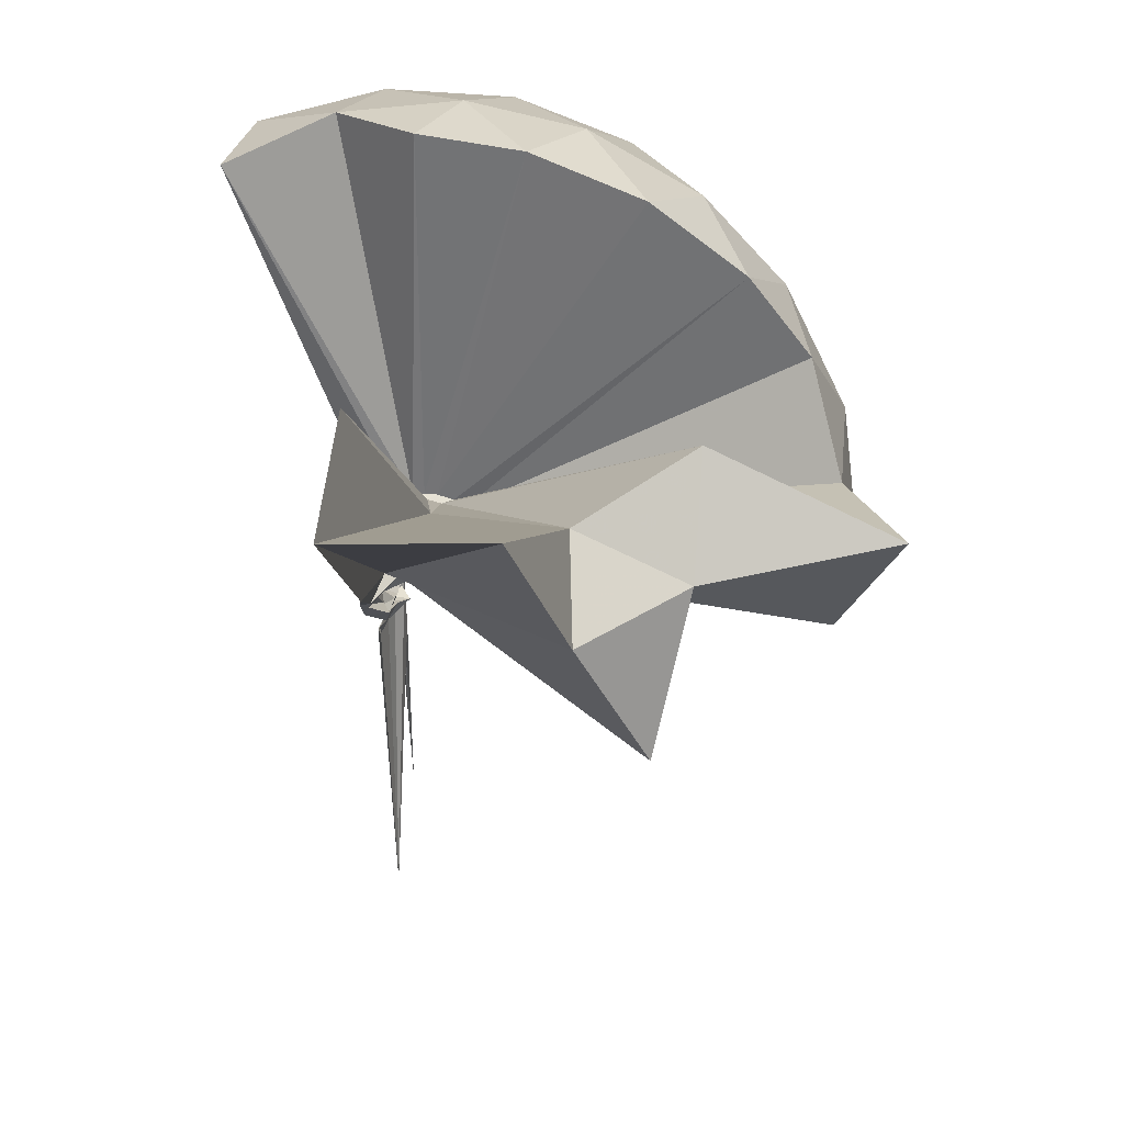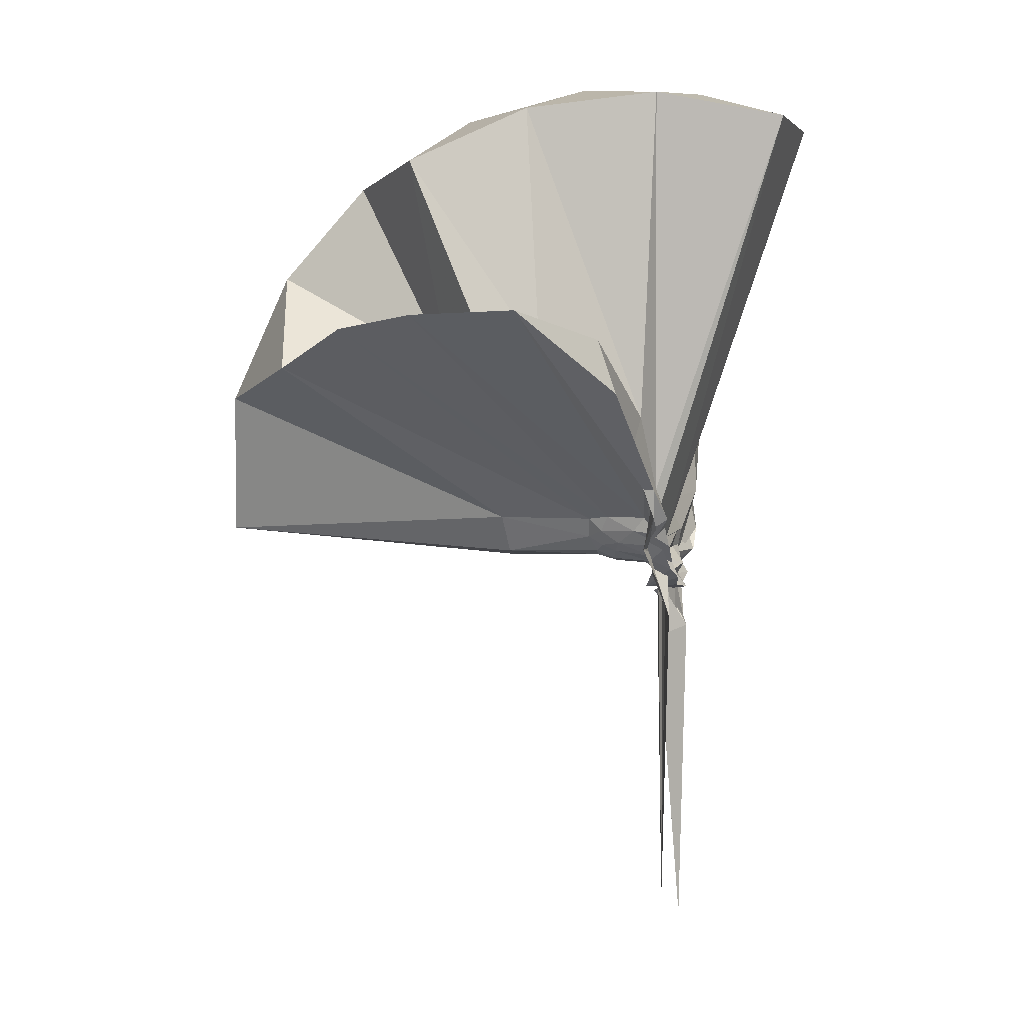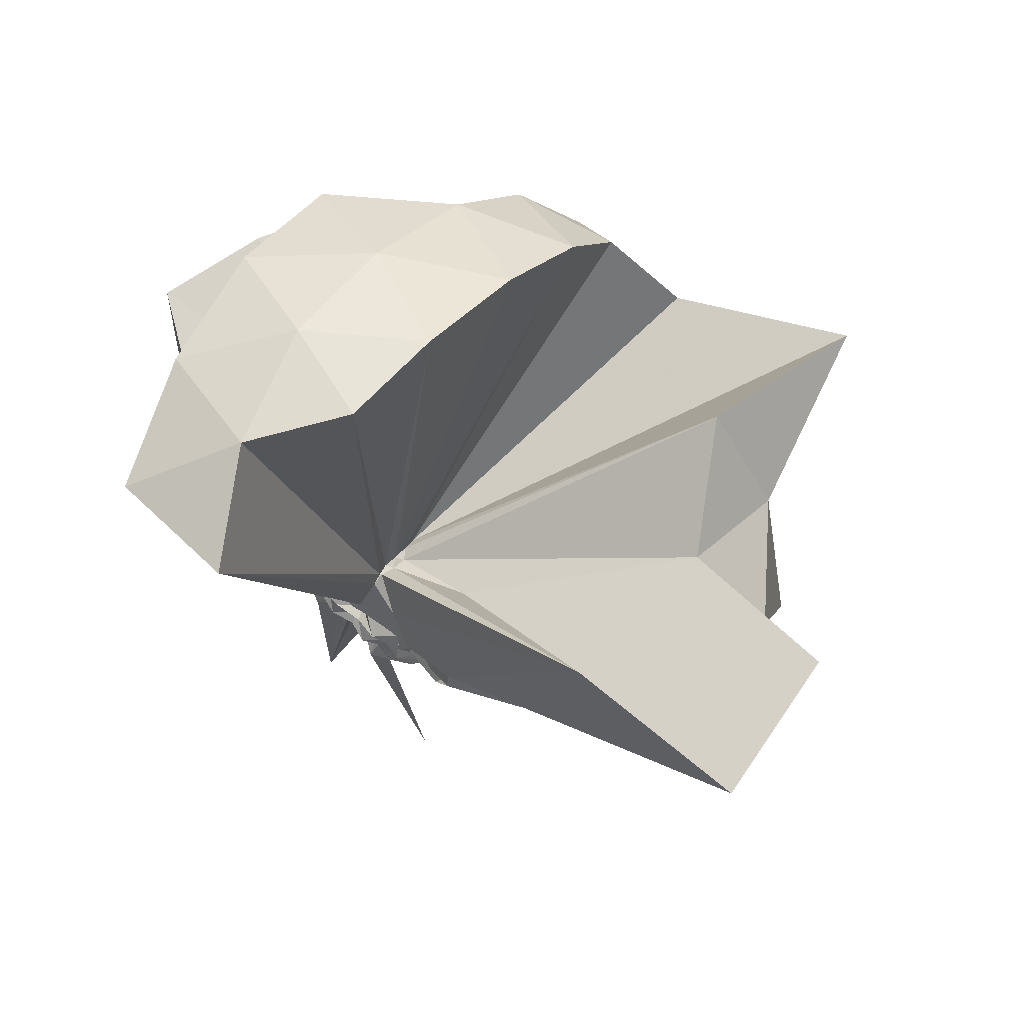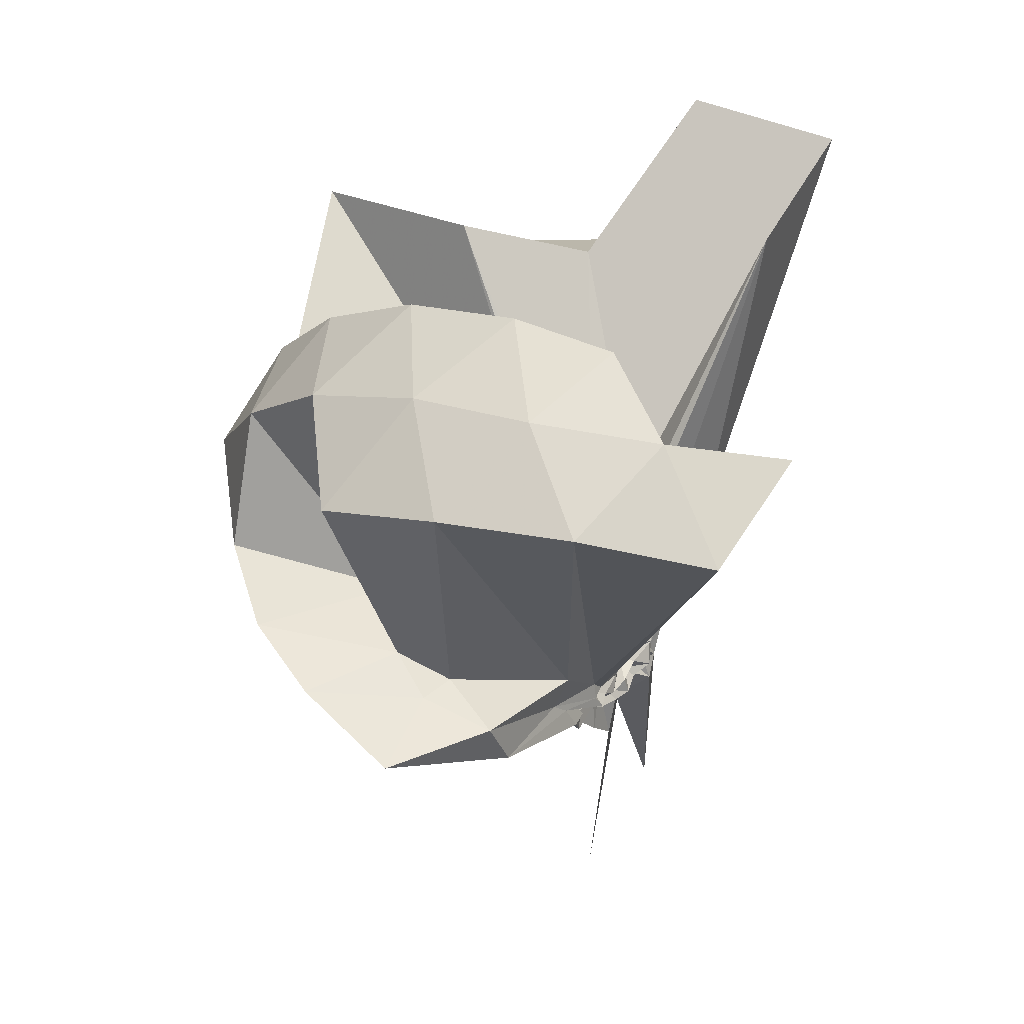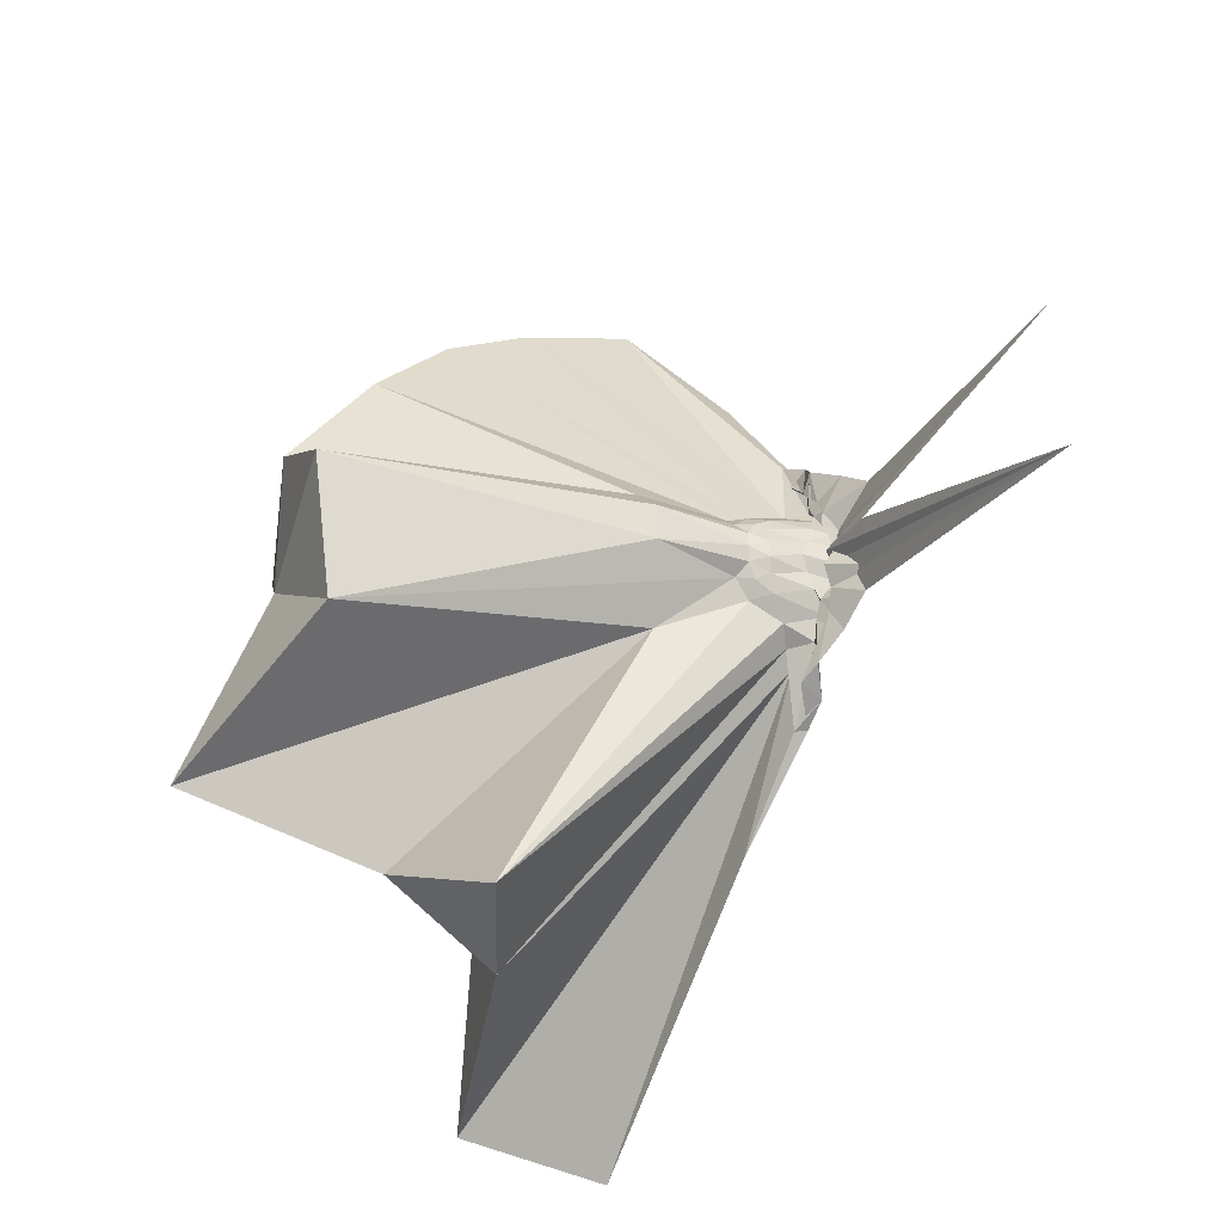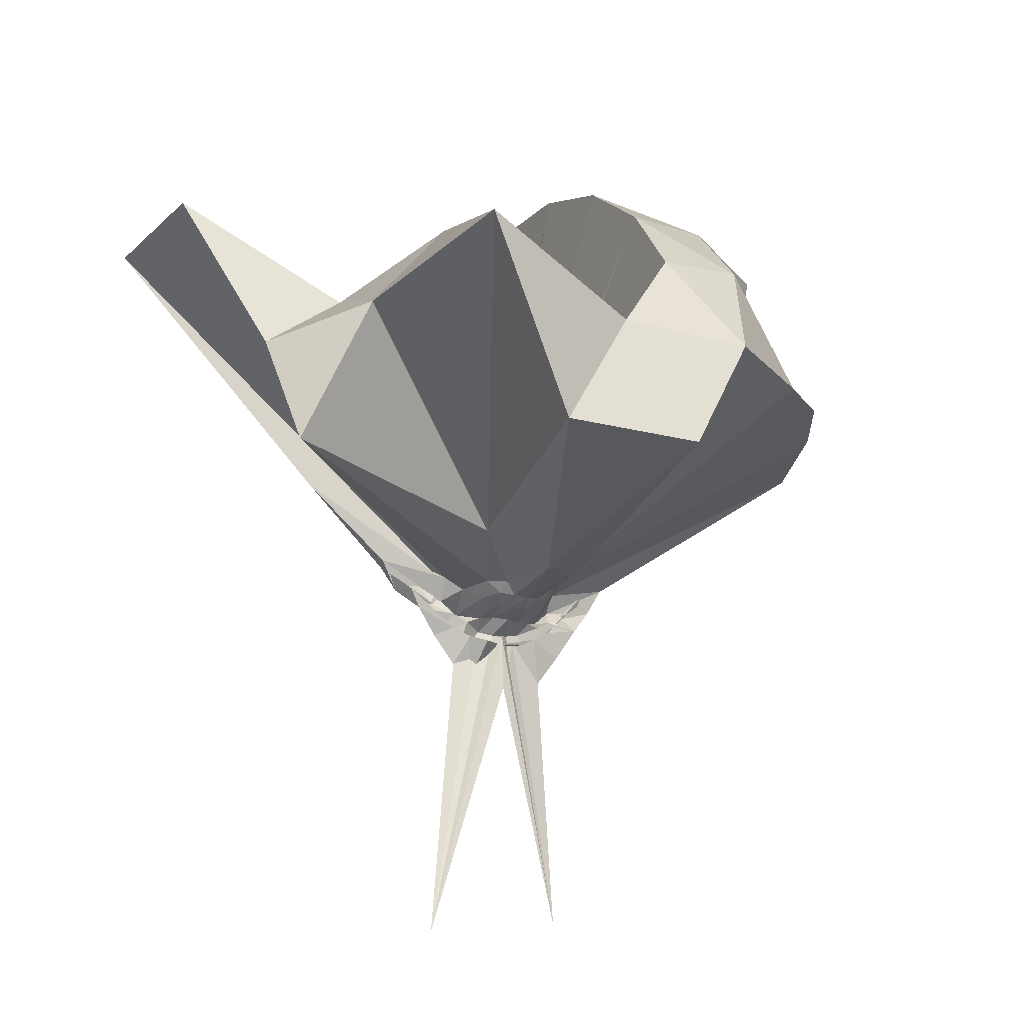
<metadata>
{"format":"obj","ext":"obj","renderer":"f3d","projection":"perspective","resolution":1024,"background":"white","views":[{"elev":35.5,"azim":6.2,"up":"+Z"},{"elev":-6.7,"azim":-167.3,"up":"+Z"},{"elev":69.4,"azim":-48.8,"up":"+Z"},{"elev":54.2,"azim":-150.3,"up":"+Z"},{"elev":-29.8,"azim":151.0,"up":"+Y"},{"elev":-21.3,"azim":64.6,"up":"+Z"}]}
</metadata>
<code>
v -0.9101 -0.1016 1.104
v -0.9719 -0.0953 -0.0496
v -0.05427 -0.09827 0.6135
v -0.1218 0.1311 0.6617
v -0.5483 0.2354 0.4072
v -0.6619 0.3982 0.4416
v -0.7679 0.4639 0.4275
v -0.9337 0.4599 0.4199
v -0.9694 0.2305 0.2195
v -1.01 0.1 0.1065
v -0.9912 0.07911 0.09187
v -1.001 -0.02345 0.03184
v -0.9983 -0.1012 0.02373
v -0.9952 -0.1116 0.02425
v -0.9941 -0.2413 0.07741
v -1 -0.2779 0.08919
v -1.014 -0.43 0.1997
v -0.9405 -1.169 0.8003
v -0.5973 -1.128 0.799
v -0.5143 -0.7453 0.5746
v -0.2616 -0.5831 0.6851
v -0.813 -0.1319 0.1914
v 0.02792 0.06362 0.3903
v -0.1733 0.3196 0.4127
v -0.3611 0.5003 0.461
v -0.5479 0.5965 0.4653
v -0.7947 0.6672 0.4503
v -0.9684 0.44 0.3042
v -0.9857 0.2036 0.1782
v -1.024 0.0901 0.06881
v -1.011 0.05029 0.05607
v -0.974 -0.09447 0.008492
v -0.9717 -0.1059 0.007129
v -0.9845 -0.232 0.04137
v -0.9919 -0.2767 0.05039
v -1.004 -0.4166 0.1596
v -0.9667 -0.6402 0.2799
v -0.9802 -0.2942 0.1056
v -0.4875 -0.9398 0.4193
v -0.2616 -0.7611 0.4627
v 0.1624 -0.648 0.5212
v 0.02724 -0.2513 0.3944
v -0.6178 0.007391 0.09461
v -0.8256 0.003097 0.08566
v -0.8725 0.02251 0.08712
v -0.9613 0.03966 0.08024
v -0.9876 0.2015 0.1253
v -1.01 0.1956 0.1239
v -0.9862 0.09759 0.0452
v -0.9927 0.0691 0.03047
v -1.015 0.01502 0.01489
v -0.9733 -0.09858 -0.01987
v -1.02 -0.1722 -0.005056
v -1.004 -0.2435 0.004884
v -0.9859 -0.2918 0.02179
v -1.015 -0.4212 0.1064
v -0.9893 -0.4257 0.116
v -0.9533 -0.2649 0.08158
v -0.3308 -0.9019 0.119
v -0.6636 -0.2802 0.1106
v 0.02834 -0.4008 0.121
v 0.0791 -0.09945 0.098
v -0.8186 -0.02828 0.04754
v -0.8529 0.001116 0.05647
v -0.9337 0.02329 0.05165
v -0.9941 0.04348 0.04016
v -1.005 0.1704 0.06277
v -0.97 0.0749 0.0236
v -1.008 0.05651 0.003053
v -0.9887 0.007222 -0.006095
v -1.013 -0.04586 -0.01708
v -1.005 -0.1114 -0.02641
v -1.002 -0.1952 -0.02738
v -1.019 -0.252 -0.01949
v -0.9608 -0.3576 0.04247
v -1.014 -0.3795 0.0492
v -0.9904 -0.2621 0.03071
v -0.9282 -0.2277 0.04768
v -0.8496 -0.195 0.05202
v -0.8156 -0.1534 0.04465
v -0.6219 -0.1329 0.02016
v -0.6227 -0.05432 0.02126
v -0.8506 -0.02873 0.02707
v -0.8926 -0.00694 0.02788
v -1.008 0.01533 0.01284
v -0.9713 0.03823 0.00836
v -0.9725 0.1174 -0.001953
v -0.9764 0.03741 -0.01781
v -1.016 0.0009236 -0.03654
v -1.028 -0.0441 -0.05235
v -0.9896 -0.09295 -0.04152
v -1.031 -0.1452 -0.06407
v -1.011 -0.1913 -0.05614
v -0.9806 -0.2304 -0.04028
v -0.9751 -0.329 -0.0008968
v -0.9711 -0.2349 -0.006005
v -1.007 -0.2124 0.004179
v -0.8904 -0.1816 0.02301
v -0.8487 -0.1581 0.02393
v -0.8323 -0.1256 0.01801
v -0.8271 -0.09246 0.0121
v -0.8331 -0.05866 0.01886
v -0.1986 -0.09912 0.804
v -0.3129 0.1469 0.8634
v -0.4929 0.3962 0.8596
v -0.7886 0.3852 0.4114
v -0.9816 0.1918 0.2899
v -0.9979 0.08731 0.1399
v -1.007 0.06971 0.1097
v -0.9906 -0.09729 0.05066
v -0.9896 -0.1082 0.05125
v -0.9873 -0.1179 0.05184
v -0.9739 -0.2109 0.1502
v -0.9608 -0.7661 0.8419
v -0.8623 -0.3418 0.3105
v -0.8681 -0.1542 0.2094
v -0.8436 -0.1361 0.2089
v -0.4168 -0.1011 0.9729
v -0.5722 0.1458 1.012
v -0.757 0.3719 0.9714
v -1.04 0.2993 1.011
v -1.312 0.1919 0.9697
v -1.329 -0.1023 1.01
v -0.9611 -0.1422 0.2108
v -0.9336 -0.1419 0.2202
v -0.9014 -0.1512 0.2158
v -0.8802 -0.137 0.2211
v -0.6744 -0.1013 1.076
v -0.8378 0.1256 1.076
v -1.102 0.0388 1.076
v -0.9368 -0.1382 0.2196
v -0.9108 -0.1327 0.2192
v -0.8799 -0.03962 0.01401
v -0.968 -0.02142 -0.002975
v -0.9707 0.004777 -0.01154
v -0.9992 0.0762 -0.07526
v -0.9715 -0.003797 -0.04378
v -0.9506 -0.04828 -0.07078
v -1.014 -0.09582 -0.06349
v -0.9514 -0.145 -0.07184
v -0.9752 -0.1838 -0.05758
v -1.001 -0.2747 -0.06122
v -0.9716 -0.195 -0.02255
v -0.9672 -0.166 -0.00952
v -0.8787 -0.1436 0.01013
v -0.8704 -0.1124 -0.001101
v -0.8708 -0.07493 0.0001631
v -0.955 -0.05834 -0.01031
v -1.003 -0.0364 -0.0271
v -1.016 0.02881 -0.147
v -0.9956 -0.054 -0.05244
v -0.9817 -0.09743 -0.06658
v -1.028 -0.1627 -0.1539
v -1.011 -0.2157 -0.1265
v -1.004 -0.1495 -0.03438
v -0.9549 -0.1286 -0.005303
v -0.9423 -0.09156 -0.01006
v -0.9917 -0.07511 -0.03923
v -0.9987 0.06055 -0.7788
v -0.9705 -0.09229 -0.1855
v -0.9846 -0.2807 -0.8309
v -0.9921 -0.1137 -0.04167
f 3 23 4
f 4 23 24
f 4 24 5
f 5 24 25
f 5 25 6
f 6 25 26
f 6 26 7
f 7 26 27
f 7 27 8
f 8 27 28
f 8 28 9
f 9 28 29
f 9 29 10
f 10 29 30
f 10 30 11
f 11 30 31
f 11 31 12
f 12 31 32
f 12 32 13
f 13 32 33
f 13 33 14
f 14 33 34
f 14 34 15
f 15 34 35
f 15 35 16
f 16 35 36
f 16 36 17
f 17 36 37
f 17 37 18
f 18 37 38
f 18 38 19
f 19 38 39
f 19 39 20
f 20 39 40
f 20 40 21
f 21 40 41
f 21 41 22
f 22 41 42
f 22 42 3
f 3 42 23
f 23 43 24
f 24 43 44
f 24 44 25
f 25 44 45
f 25 45 26
f 26 45 46
f 26 46 27
f 27 46 47
f 27 47 28
f 28 47 48
f 28 48 29
f 29 48 49
f 29 49 30
f 30 49 50
f 30 50 31
f 31 50 51
f 31 51 32
f 32 51 52
f 32 52 33
f 33 52 53
f 33 53 34
f 34 53 54
f 34 54 35
f 35 54 55
f 35 55 36
f 36 55 56
f 36 56 37
f 37 56 57
f 37 57 38
f 38 57 58
f 38 58 39
f 39 58 59
f 39 59 40
f 40 59 60
f 40 60 41
f 41 60 61
f 41 61 42
f 42 61 62
f 42 62 23
f 23 62 43
f 43 63 44
f 44 63 64
f 44 64 45
f 45 64 65
f 45 65 46
f 46 65 66
f 46 66 47
f 47 66 67
f 47 67 48
f 48 67 68
f 48 68 49
f 49 68 69
f 49 69 50
f 50 69 70
f 50 70 51
f 51 70 71
f 51 71 52
f 52 71 72
f 52 72 53
f 53 72 73
f 53 73 54
f 54 73 74
f 54 74 55
f 55 74 75
f 55 75 56
f 56 75 76
f 56 76 57
f 57 76 77
f 57 77 58
f 58 77 78
f 58 78 59
f 59 78 79
f 59 79 60
f 60 79 80
f 60 80 61
f 61 80 81
f 61 81 62
f 62 81 82
f 62 82 43
f 43 82 63
f 63 83 64
f 64 83 84
f 64 84 65
f 65 84 85
f 65 85 66
f 66 85 86
f 66 86 67
f 67 86 87
f 67 87 68
f 68 87 88
f 68 88 69
f 69 88 89
f 69 89 70
f 70 89 90
f 70 90 71
f 71 90 91
f 71 91 72
f 72 91 92
f 72 92 73
f 73 92 93
f 73 93 74
f 74 93 94
f 74 94 75
f 75 94 95
f 75 95 76
f 76 95 96
f 76 96 77
f 77 96 97
f 77 97 78
f 78 97 98
f 78 98 79
f 79 98 99
f 79 99 80
f 80 99 100
f 80 100 81
f 81 100 101
f 81 101 82
f 82 101 102
f 82 102 63
f 63 102 83
f 103 104 118
f 104 119 118
f 104 105 119
f 105 120 119
f 105 106 120
f 106 107 120
f 107 121 120
f 107 108 121
f 108 122 121
f 108 109 122
f 109 110 122
f 110 123 122
f 110 111 123
f 111 124 123
f 111 112 124
f 112 113 124
f 113 125 124
f 113 114 125
f 114 126 125
f 114 115 126
f 115 116 126
f 116 127 126
f 116 117 127
f 117 118 127
f 117 103 118
f 118 119 128
f 119 129 128
f 119 120 129
f 120 121 129
f 121 130 129
f 121 122 130
f 122 123 130
f 123 131 130
f 123 124 131
f 124 125 131
f 125 132 131
f 125 126 132
f 126 127 132
f 127 128 132
f 127 118 128
f 133 148 134
f 134 148 149
f 134 149 135
f 135 149 150
f 135 150 136
f 136 150 137
f 137 150 151
f 137 151 138
f 138 151 152
f 138 152 139
f 139 152 140
f 140 152 153
f 140 153 141
f 141 153 154
f 141 154 142
f 142 154 143
f 143 154 155
f 143 155 144
f 144 155 156
f 144 156 145
f 145 156 146
f 146 156 157
f 146 157 147
f 147 157 148
f 147 148 133
f 148 158 149
f 149 158 159
f 149 159 150
f 150 159 151
f 151 159 160
f 151 160 152
f 152 160 153
f 153 160 161
f 153 161 154
f 154 161 155
f 155 161 162
f 155 162 156
f 156 162 157
f 157 162 158
f 157 158 148
f 3 4 103
f 103 4 104
f 4 5 104
f 104 5 105
f 5 6 105
f 105 6 106
f 6 7 106
f 7 8 106
f 106 8 107
f 8 9 107
f 107 9 108
f 9 10 108
f 108 10 109
f 10 11 109
f 11 12 109
f 109 12 110
f 12 13 110
f 110 13 111
f 13 14 111
f 111 14 112
f 14 15 112
f 15 16 112
f 112 16 113
f 16 17 113
f 113 17 114
f 17 18 114
f 114 18 115
f 18 19 115
f 19 20 115
f 115 20 116
f 20 21 116
f 116 21 117
f 21 22 117
f 117 22 103
f 22 3 103
f 83 133 84
f 84 133 134
f 84 134 85
f 85 134 135
f 85 135 86
f 86 135 136
f 86 136 87
f 87 136 88
f 88 136 137
f 88 137 89
f 89 137 138
f 89 138 90
f 90 138 139
f 90 139 91
f 91 139 92
f 92 139 140
f 92 140 93
f 93 140 141
f 93 141 94
f 94 141 142
f 94 142 95
f 95 142 96
f 96 142 143
f 96 143 97
f 97 143 144
f 97 144 98
f 98 144 145
f 98 145 99
f 99 145 100
f 100 145 146
f 100 146 101
f 101 146 147
f 101 147 102
f 102 147 133
f 102 133 83
f 128 129 1
f 129 130 1
f 130 131 1
f 131 132 1
f 132 128 1
f 159 158 2
f 160 159 2
f 161 160 2
f 162 161 2
f 158 162 2

</code>
